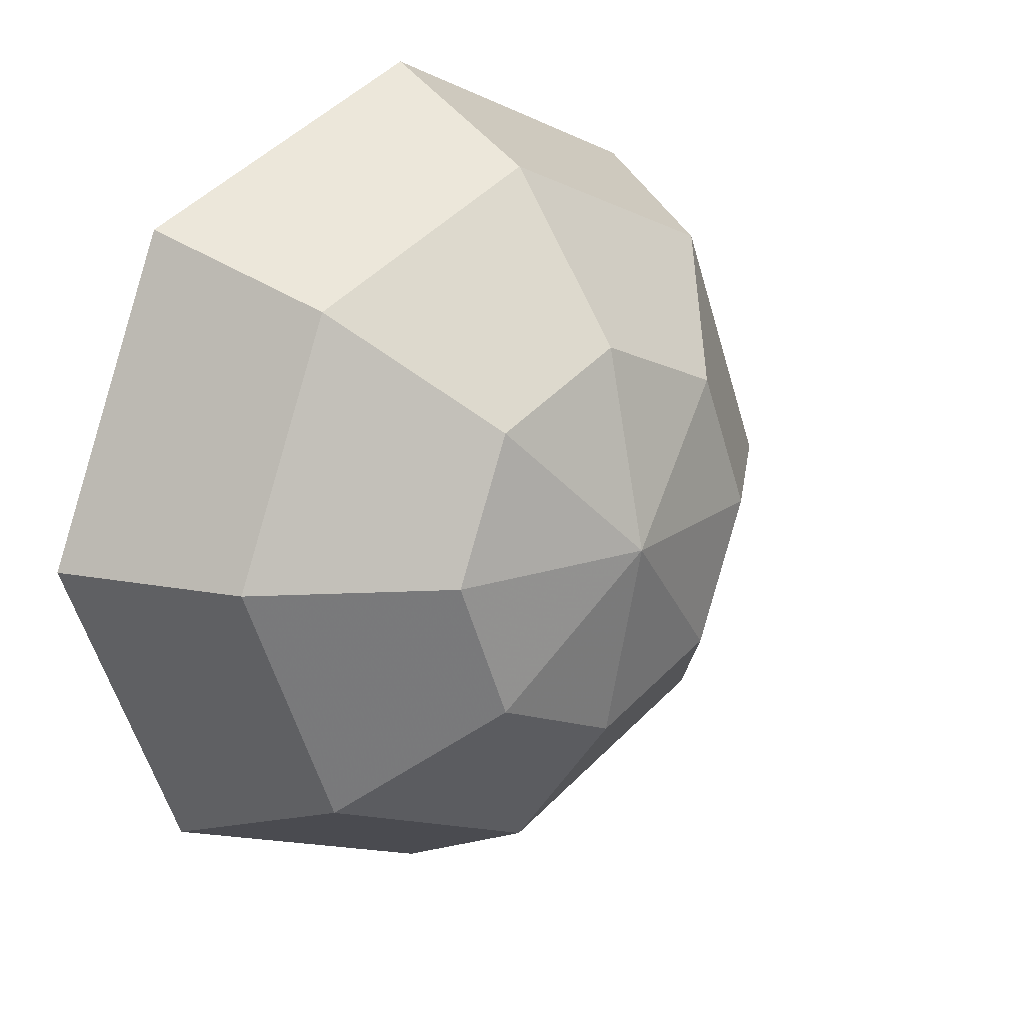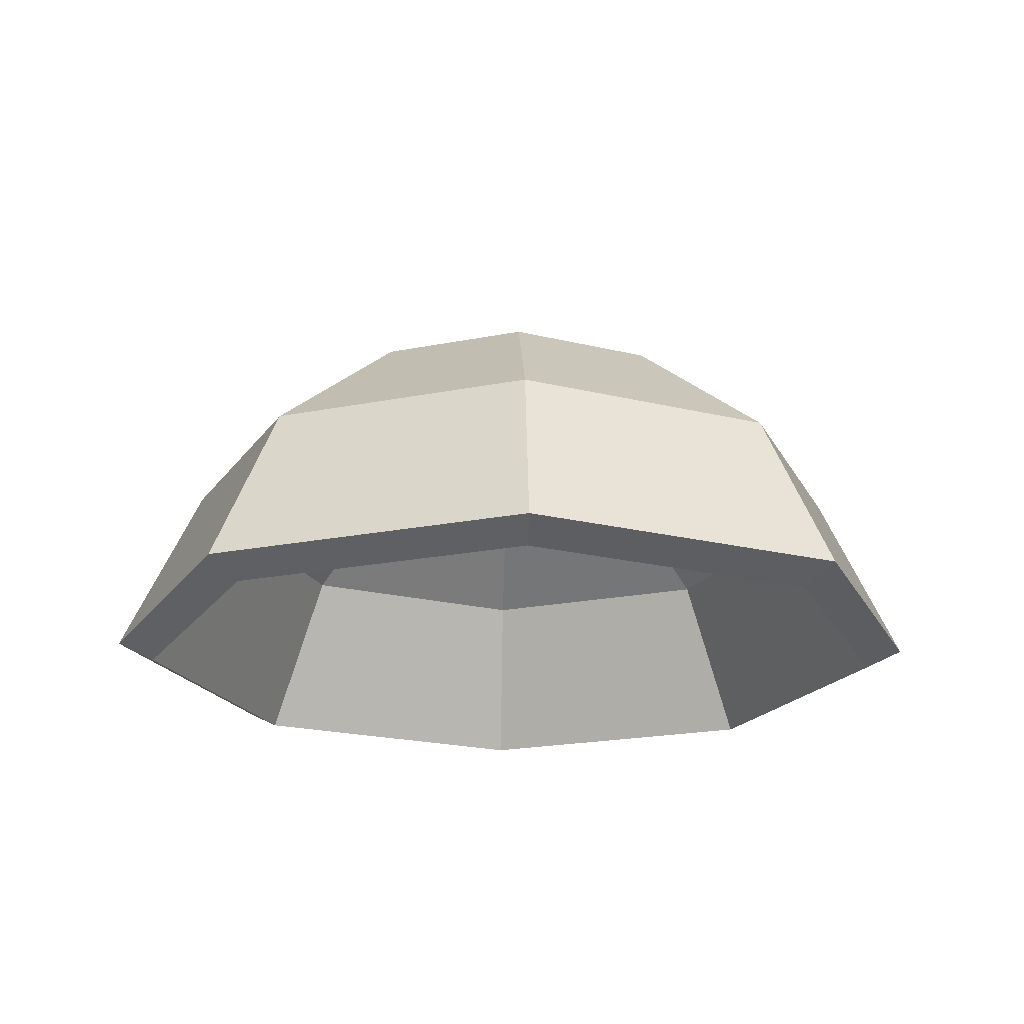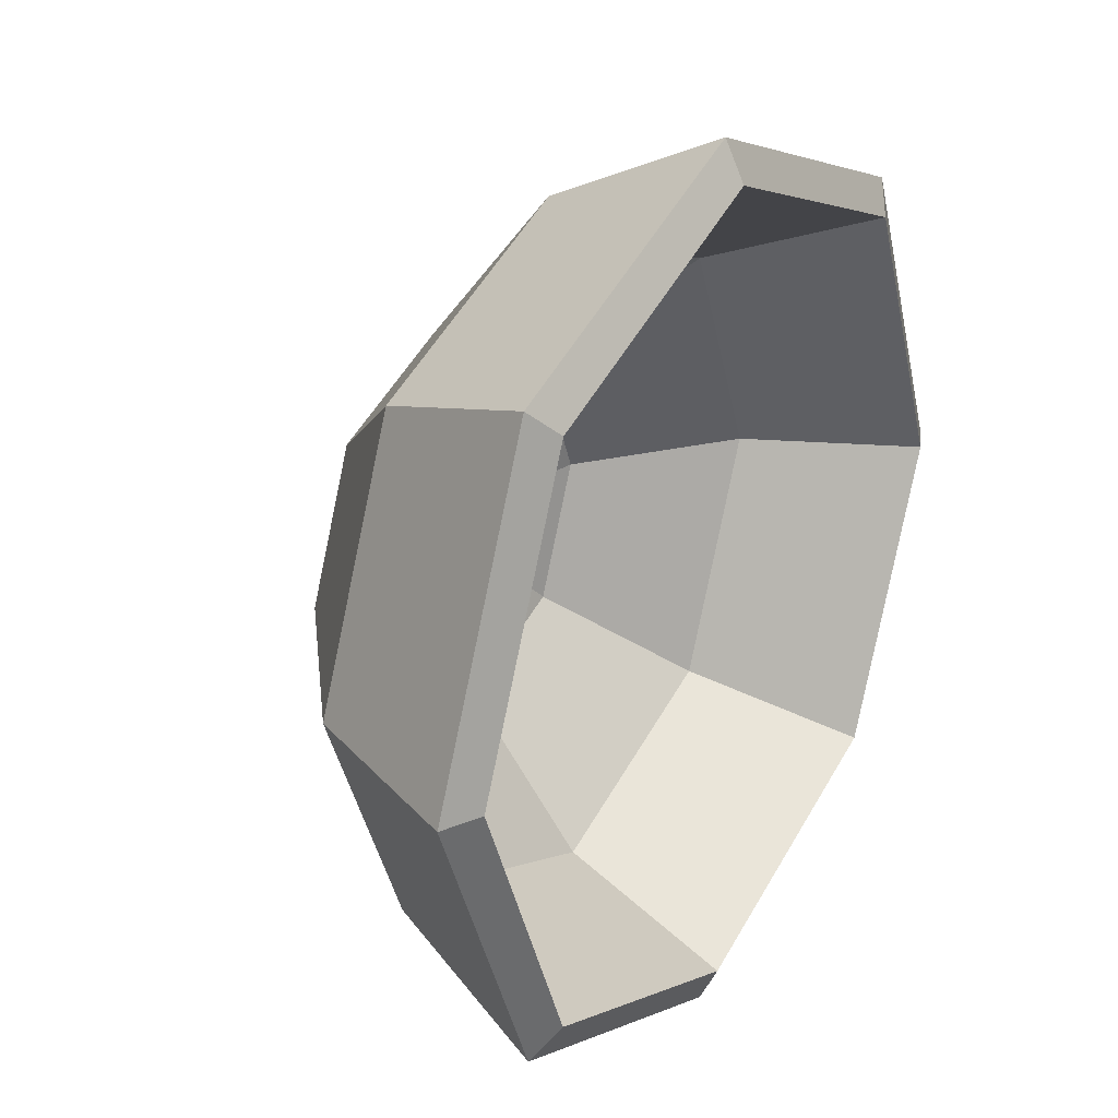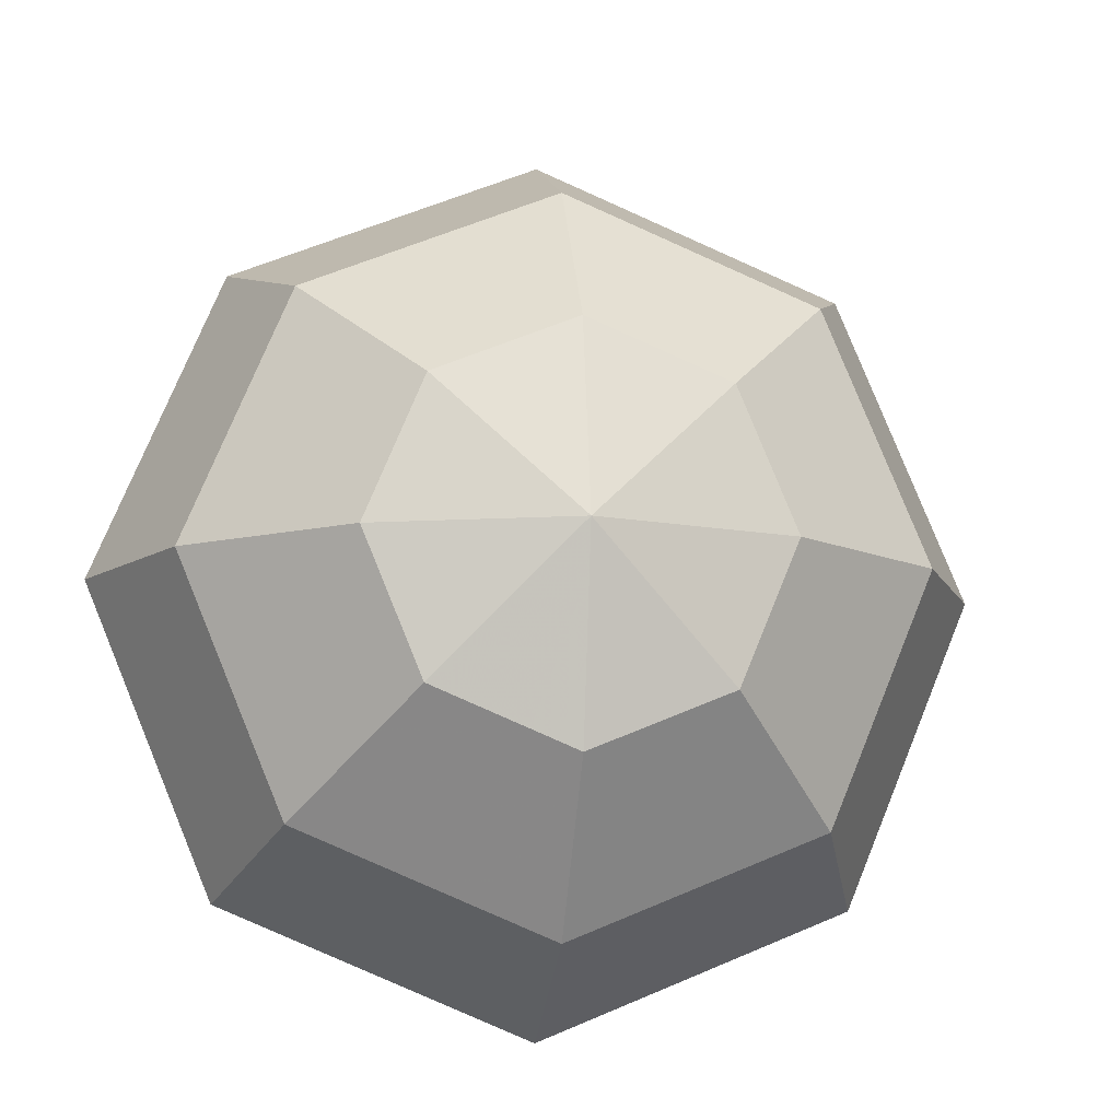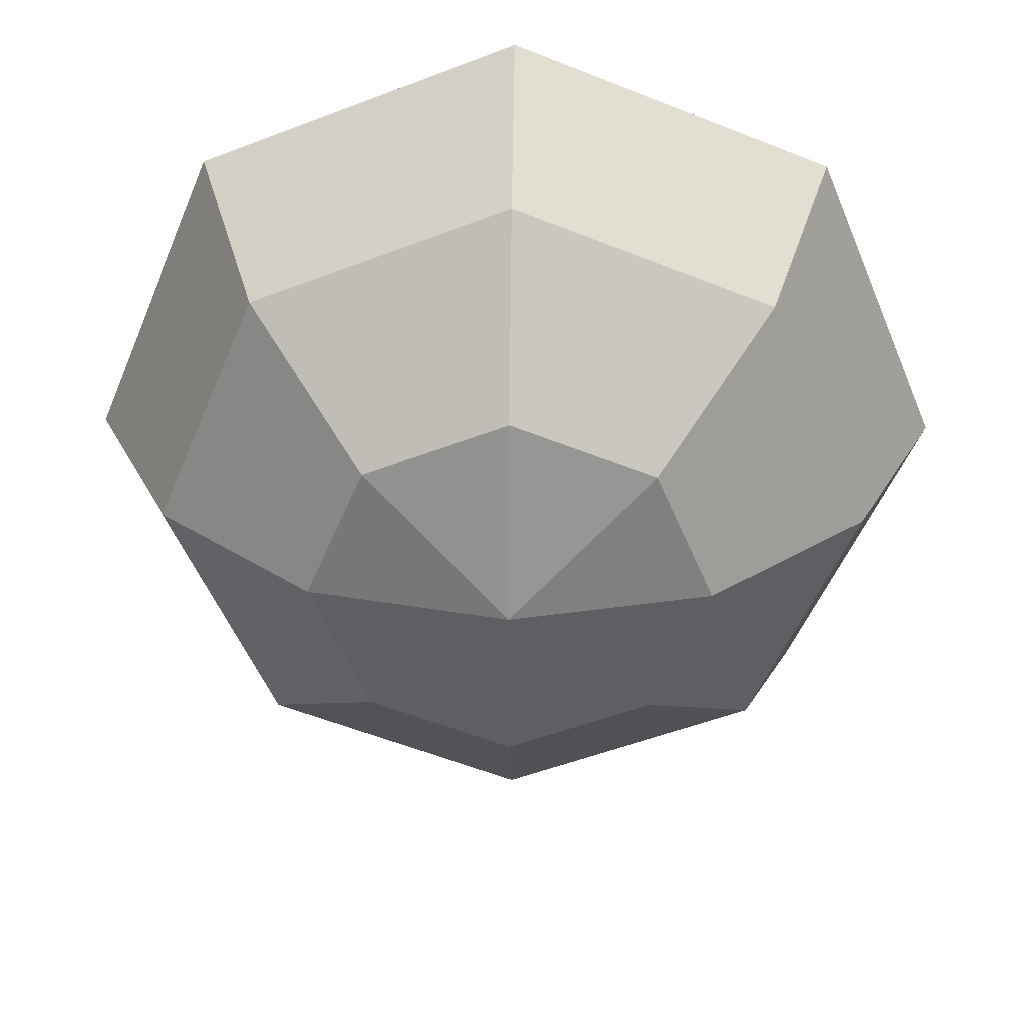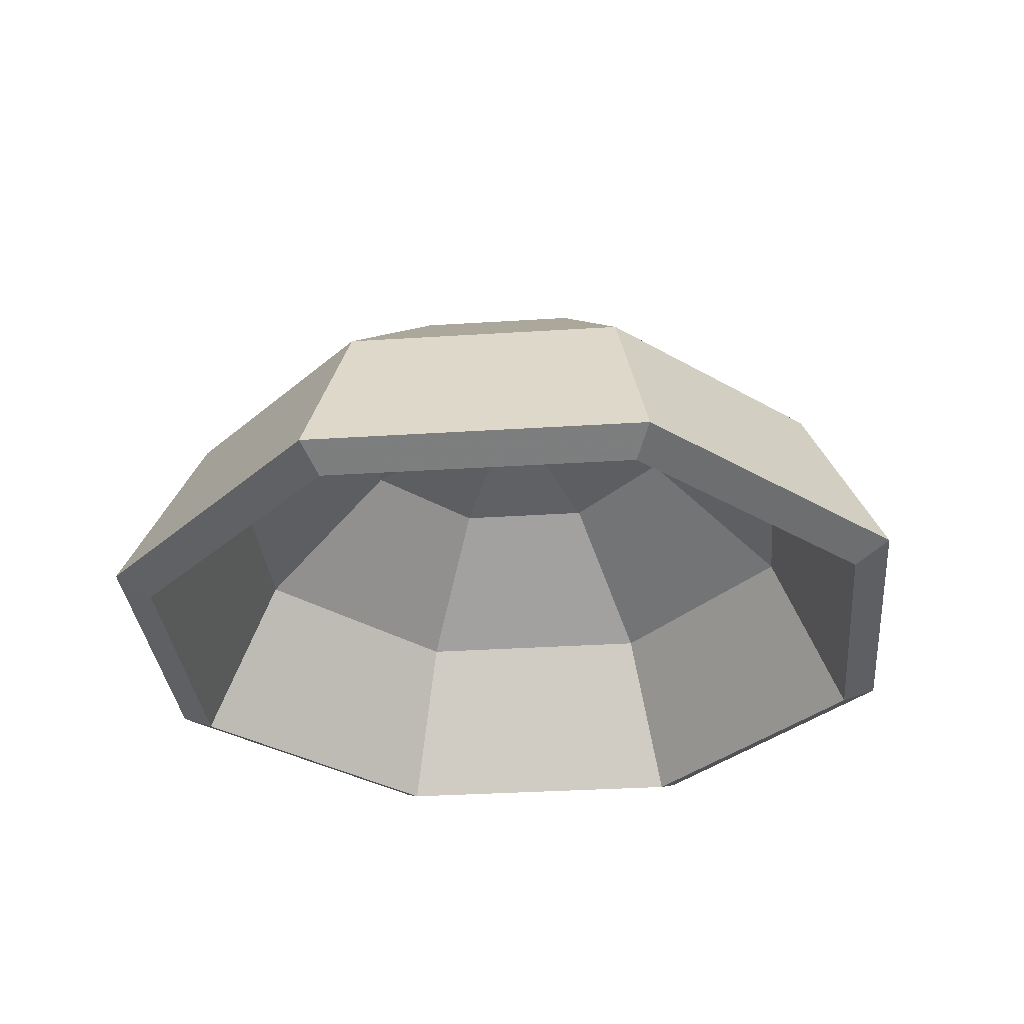
<metadata>
{"format":"obj","ext":"obj","renderer":"f3d","projection":"perspective","resolution":1024,"background":"white","views":[{"elev":17.9,"azim":-43.8,"up":"+Y"},{"elev":-20.2,"azim":87.9,"up":"+Z"},{"elev":27.7,"azim":122.0,"up":"+Y"},{"elev":-11.4,"azim":-8.6,"up":"+Y"},{"elev":35.7,"azim":1.0,"up":"+Y"},{"elev":-32.1,"azim":-17.3,"up":"+Z"}]}
</metadata>
<code>
v -0 0.0007525 0.1104
v -0.03386 0.03386 0.0995
v -0.04788 -0 0.0995
v -0.03386 -0.03386 0.0995
v 0 -0.04788 0.0995
v 0.03386 -0.03386 0.0995
v 0.04788 0 0.0995
v 0.03386 0.03386 0.0995
v -0.08631 -0 0.06888
v -0.06103 -0.06103 0.06888
v 0 -0.08631 0.06888
v 0.06103 -0.06103 0.06888
v 0.08631 0 0.06888
v 0.06103 0.06103 0.06888
v -0.07558 0.07558 0.02677
v -0.1069 -0 0.02677
v -0.07558 -0.07558 0.02677
v 1e-08 -0.1069 0.02677
v 0.07558 -0.07558 0.02677
v 0.1069 0 0.02677
v 0.07558 0.07558 0.02677
v 0 0.04339 0.0901
v -0.04339 -0 0.0901
v -0.03068 -0.03068 0.0901
v 0 0.07818 0.06235
v 0 0.09749 0.02225
v -0 0.1069 0.02677
v -0.06894 0.06894 0.02225
v -0.09749 -0 0.02225
v -0.06894 -0.06894 0.02225
v 0 -0.09749 0.02225
v 0.06894 -0.06894 0.02225
v 0.09749 0 0.02225
v 0.06894 0.06894 0.02225
v 0 -0.07818 0.06235
v -0.05528 -0.05528 0.06235
v -0.07818 -0 0.06235
v -0.06103 0.06103 0.06888
v -0.05528 0.05528 0.06235
v -0 0.08631 0.06888
v 0.05528 0.05528 0.06235
v 0.07818 0 0.06235
v -0 0.04788 0.0995
v -0.03068 0.03068 0.0901
v 0.03068 0.03068 0.0901
v 0.04339 0 0.0901
v 0.03068 -0.03068 0.0901
v 0 -0.04339 0.0901
v 0 -0 0.1
v 0.05528 -0.05528 0.06235
g Group1712
f 2 1 43
f 3 1 2
f 4 1 3
f 5 1 4
f 6 1 5
f 8 1 7
f 43 1 8
f 7 1 6
f 22 49 44
f 45 49 22
f 44 49 23
f 23 49 24
f 24 49 48
f 46 49 45
f 47 49 46
f 48 49 47
f 40 38 2 43
f 9 3 2 38
f 9 10 4 3
f 11 5 4 10
f 12 6 5 11
f 13 7 6 12
f 13 14 8 7
f 40 43 8 14
f 15 16 9 38
f 17 10 9 16
f 17 18 11 10
f 19 12 11 18
f 19 20 13 12
f 21 14 13 20
f 21 27 40 14
f 15 38 40 27
f 15 27 26 28
f 15 28 29 16
f 17 16 29 30
f 17 30 31 18
f 18 31 32 19
f 19 32 33 20
f 21 20 33 34
f 21 34 26 27
f 25 22 44 39
f 25 41 45 22
f 37 39 44 23
f 37 23 24 36
f 35 36 24 48
f 28 26 25 39
f 34 41 25 26
f 28 39 37 29
f 30 29 37 36
f 30 36 35 31
f 32 31 35 50
f 33 32 50 42
f 33 42 41 34
f 35 48 47 50
f 41 42 46 45
f 42 50 47 46

</code>
